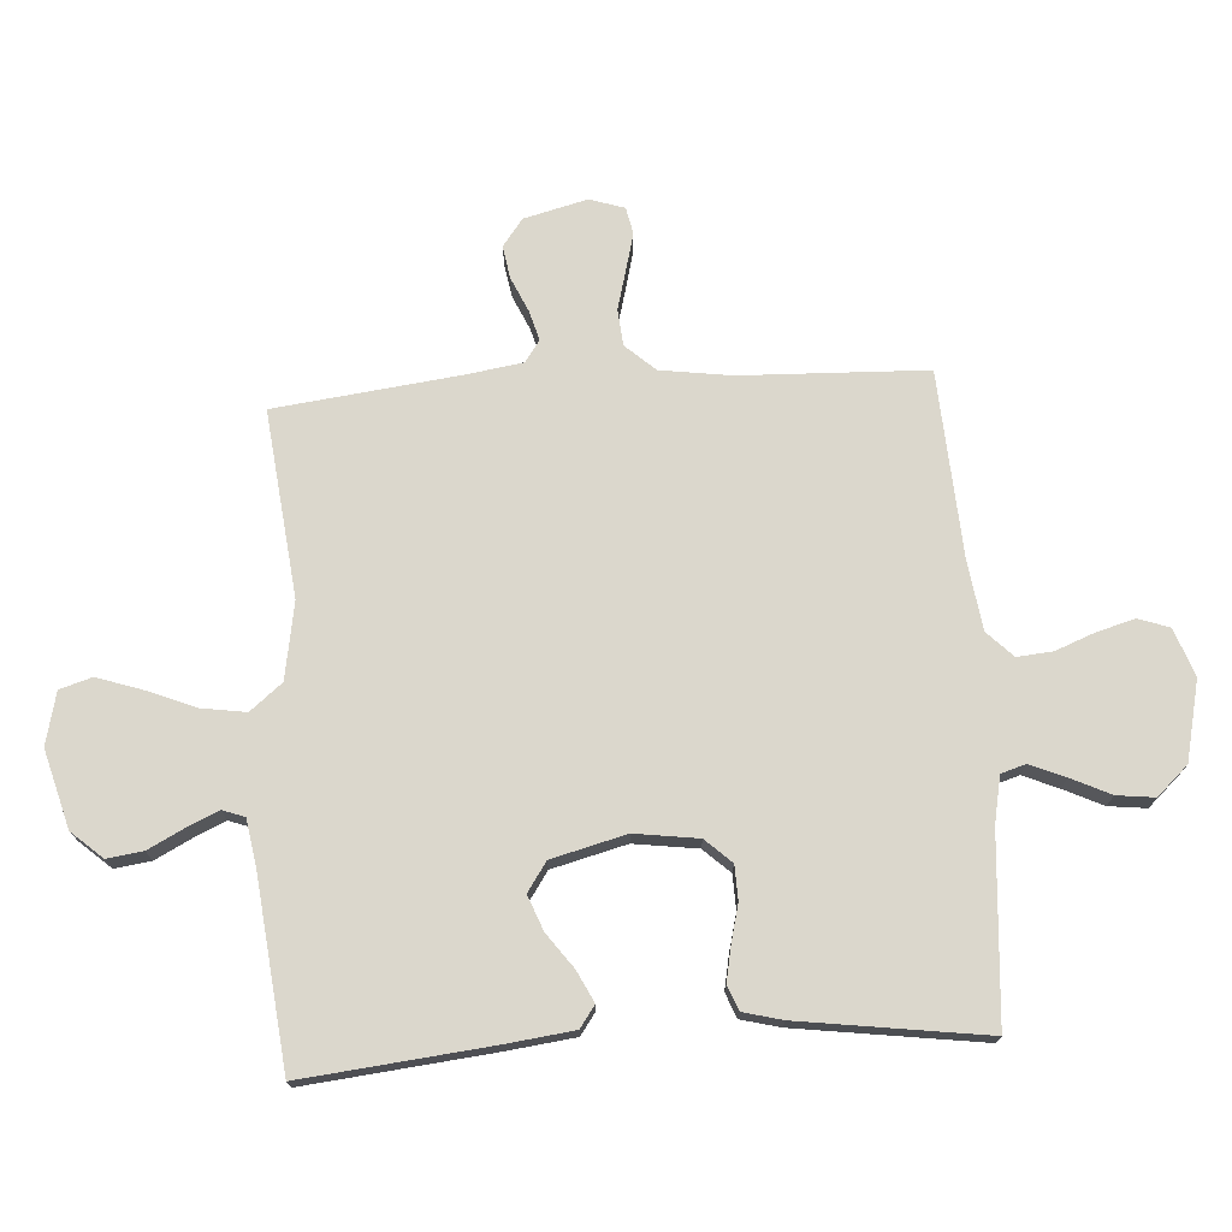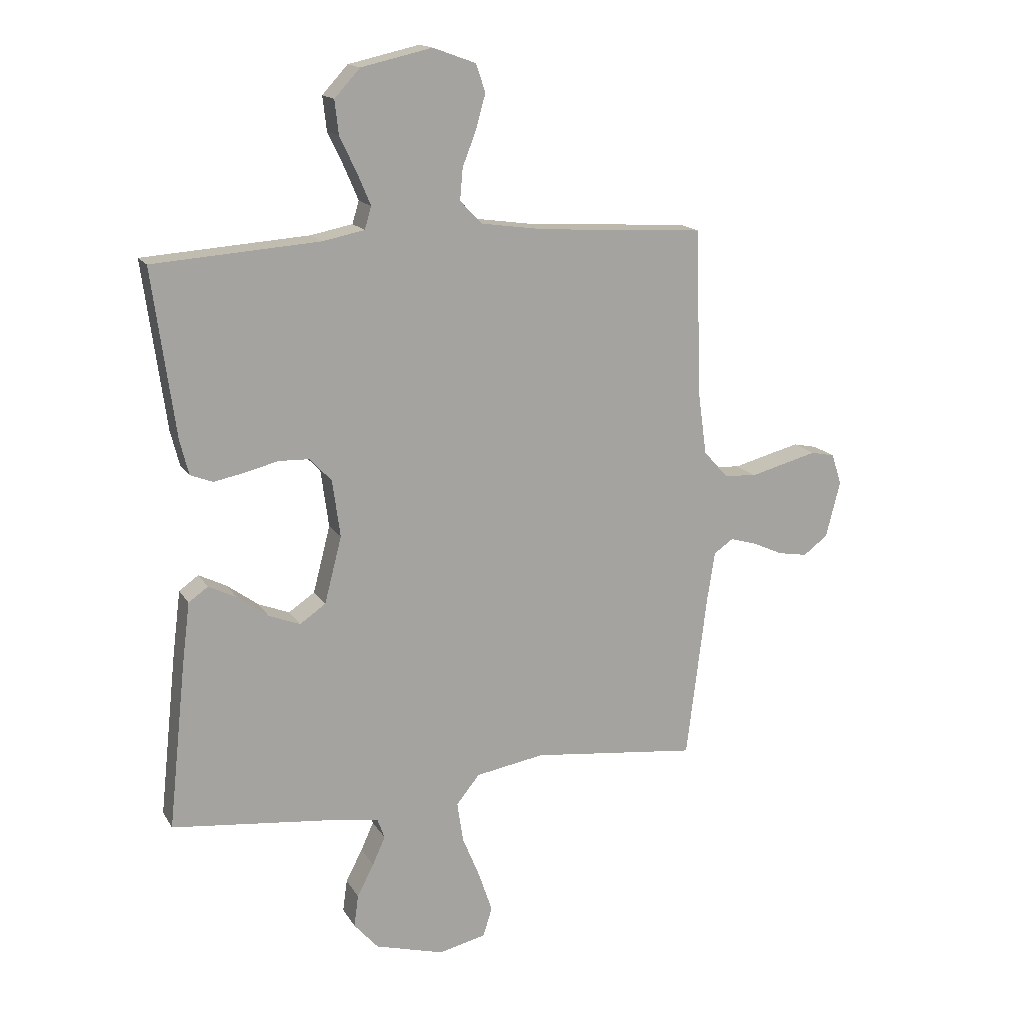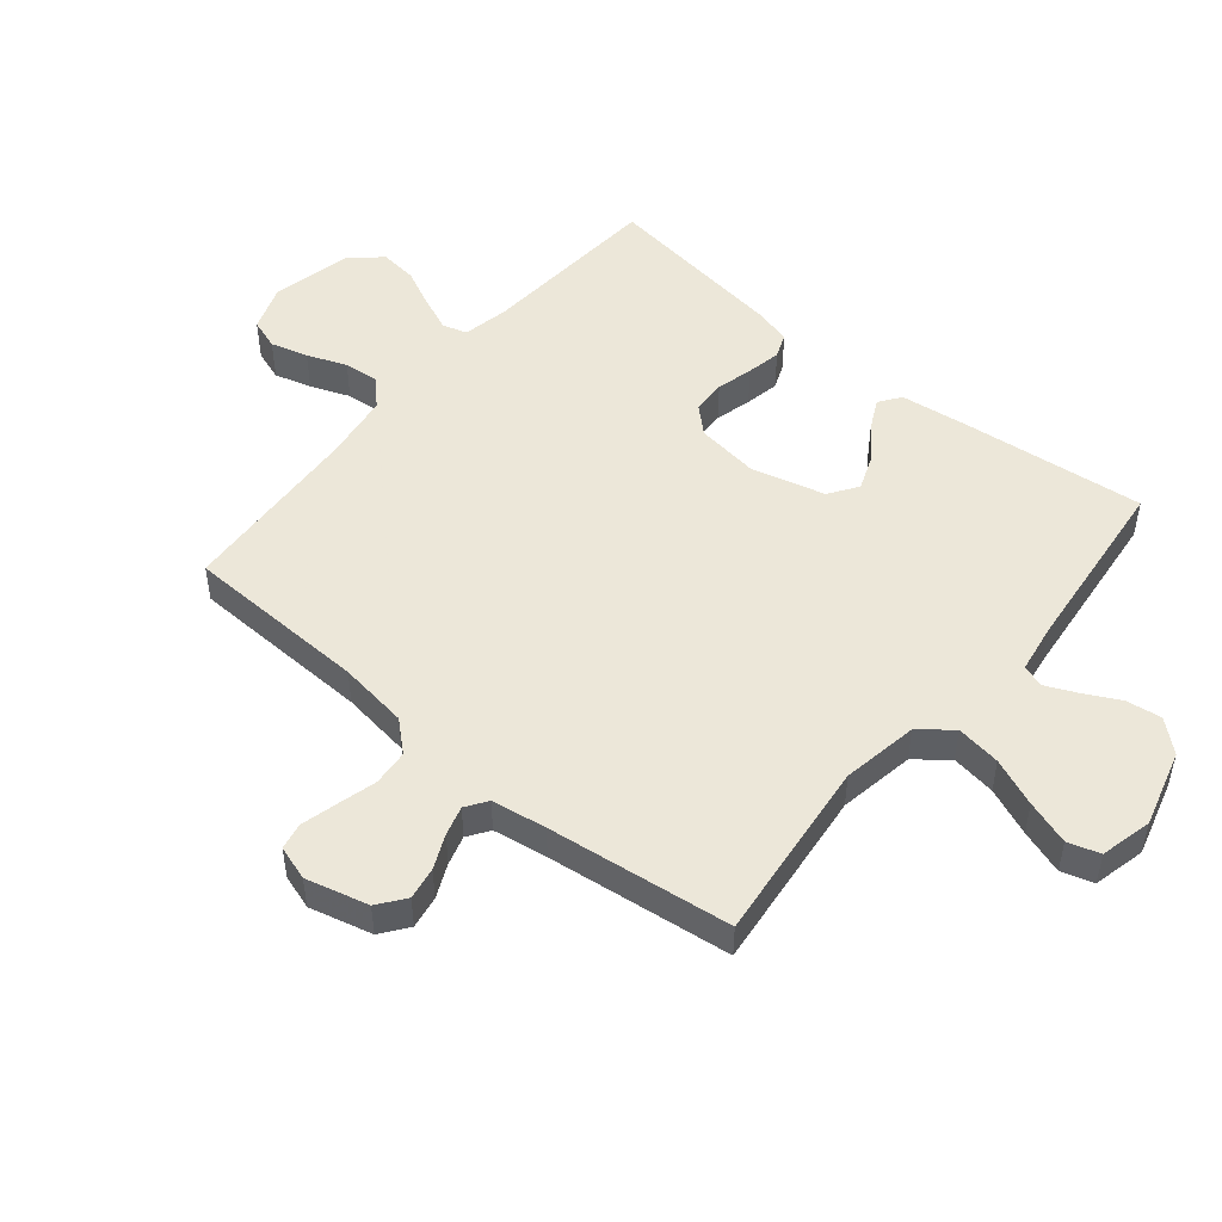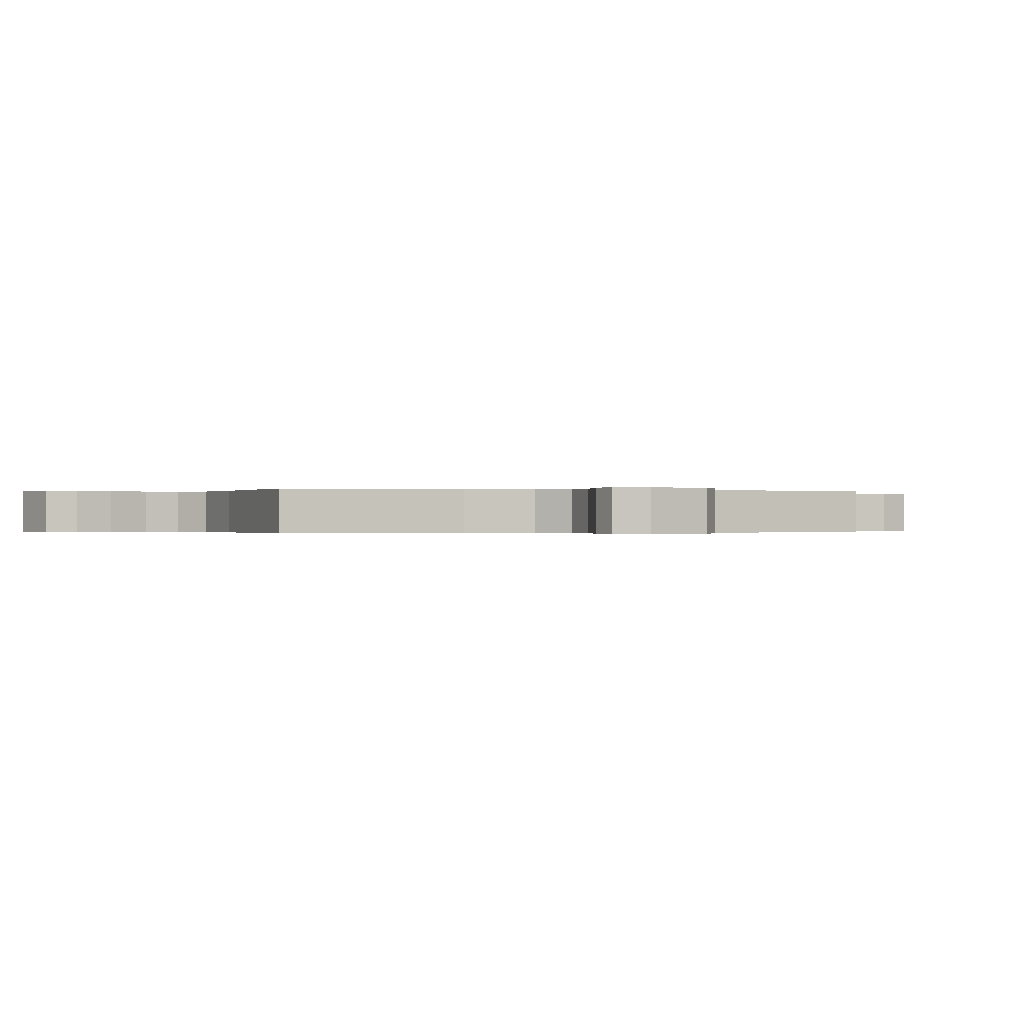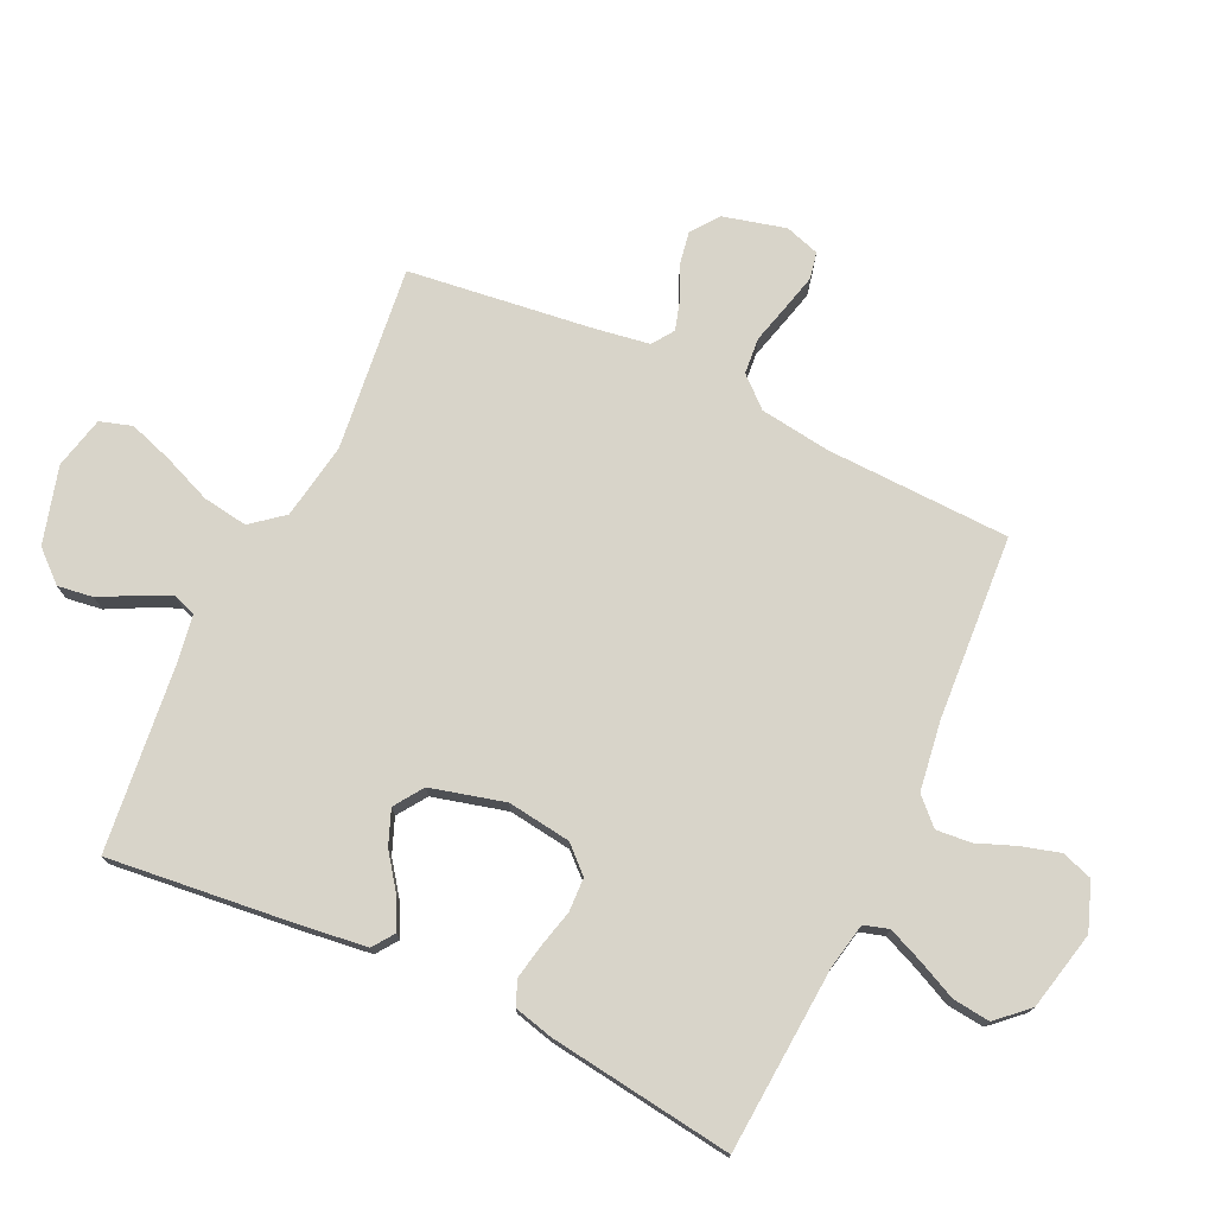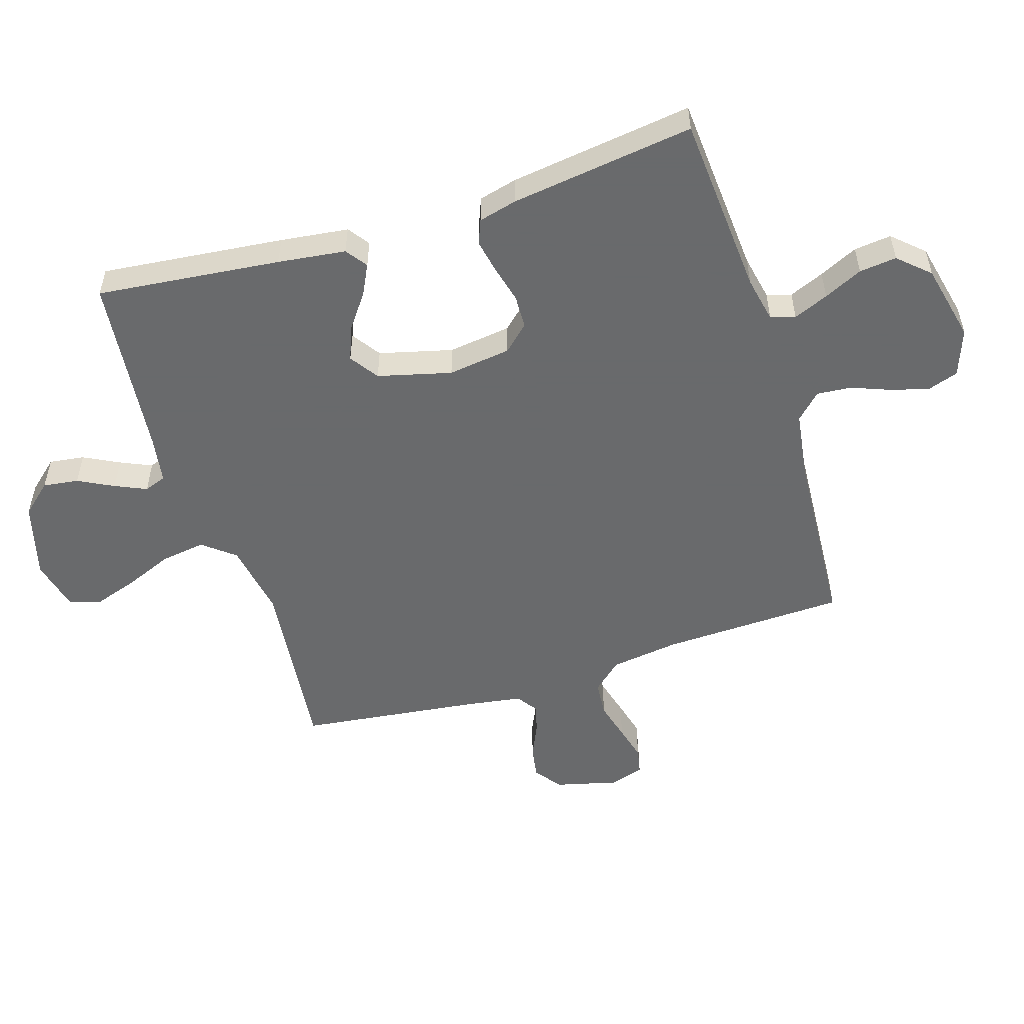
<metadata>
{"format":"obj","ext":"obj","renderer":"f3d","projection":"perspective","resolution":1024,"background":"white","views":[{"elev":73.3,"azim":-93.6,"up":"+Y"},{"elev":15.9,"azim":-21.2,"up":"+Z"},{"elev":49.6,"azim":129.7,"up":"+Y"},{"elev":-0.2,"azim":71.5,"up":"+Y"},{"elev":75.0,"azim":-64.9,"up":"+Y"},{"elev":-52.9,"azim":-72.5,"up":"+Y"}]}
</metadata>
<code>
v 0.5 0.07 -0.5
v 0.2 0.07 -0.466
v 0.076 0.07 -0.487
v 0.034 0.07 -0.539
v 0.045 0.07 -0.612
v 0.077 0.07 -0.69
v 0.101 0.07 -0.762
v 0.085 0.07 -0.814
v 0 0.07 -0.834
v -0.125 0.07 -0.799
v -0.169 0.07 -0.749
v -0.161 0.07 -0.691
v -0.131 0.07 -0.633
v -0.108 0.07 -0.582
v -0.121 0.07 -0.546
v -0.2 0.07 -0.533
v -0.5 0.07 -0.5
v -0.468 0.07 -0.2
v -0.454 0.07 -0.089
v -0.419 0.07 -0.064
v -0.369 0.07 -0.089
v -0.313 0.07 -0.13
v -0.257 0.07 -0.152
v -0.21 0.07 -0.12
v -0.179 0.07 0
v -0.193 0.07 0.103
v -0.232 0.07 0.145
v -0.287 0.07 0.147
v -0.347 0.07 0.132
v -0.403 0.07 0.121
v -0.443 0.07 0.137
v -0.459 0.07 0.2
v -0.5 0.07 0.5
v -0.2 0.07 0.521
v -0.125 0.07 0.536
v -0.113 0.07 0.576
v -0.137 0.07 0.633
v -0.167 0.07 0.696
v -0.174 0.07 0.757
v -0.128 0.07 0.807
v 0 0.07 0.836
v 0.077 0.07 0.808
v 0.094 0.07 0.758
v 0.077 0.07 0.697
v 0.052 0.07 0.633
v 0.047 0.07 0.576
v 0.088 0.07 0.535
v 0.2 0.07 0.519
v 0.5 0.07 0.5
v 0.51 0.07 0.2
v 0.526 0.07 0.086
v 0.569 0.07 0.038
v 0.628 0.07 0.033
v 0.692 0.07 0.05
v 0.751 0.07 0.065
v 0.794 0.07 0.056
v 0.812 0.07 0
v 0.786 0.07 -0.102
v 0.742 0.07 -0.135
v 0.689 0.07 -0.126
v 0.634 0.07 -0.101
v 0.586 0.07 -0.087
v 0.551 0.07 -0.111
v 0.537 0.07 -0.2
v 0.5 0 -0.5
v 0.2 0 -0.466
v 0.076 0 -0.487
v 0.034 0 -0.539
v 0.045 0 -0.612
v 0.077 0 -0.69
v 0.101 0 -0.762
v 0.085 0 -0.814
v 0 0 -0.834
v -0.125 0 -0.799
v -0.169 0 -0.749
v -0.161 0 -0.691
v -0.131 0 -0.633
v -0.108 0 -0.582
v -0.121 0 -0.546
v -0.2 0 -0.533
v -0.5 0 -0.5
v -0.468 0 -0.2
v -0.454 0 -0.089
v -0.419 0 -0.064
v -0.369 0 -0.089
v -0.313 0 -0.13
v -0.257 0 -0.152
v -0.21 0 -0.12
v -0.179 0 0
v -0.193 0 0.103
v -0.232 0 0.145
v -0.287 0 0.147
v -0.347 0 0.132
v -0.403 0 0.121
v -0.443 0 0.137
v -0.459 0 0.2
v -0.5 0 0.5
v -0.2 0 0.521
v -0.125 0 0.536
v -0.113 0 0.576
v -0.137 0 0.633
v -0.167 0 0.696
v -0.174 0 0.757
v -0.128 0 0.807
v 0 0 0.836
v 0.077 0 0.808
v 0.094 0 0.758
v 0.077 0 0.697
v 0.052 0 0.633
v 0.047 0 0.576
v 0.088 0 0.535
v 0.2 0 0.519
v 0.5 0 0.5
v 0.51 0 0.2
v 0.526 0 0.086
v 0.569 0 0.038
v 0.628 0 0.033
v 0.692 0 0.05
v 0.751 0 0.065
v 0.794 0 0.056
v 0.812 0 0
v 0.786 0 -0.102
v 0.742 0 -0.135
v 0.689 0 -0.126
v 0.634 0 -0.101
v 0.586 0 -0.087
v 0.551 0 -0.111
v 0.537 0 -0.2
f 58 59 60 61
f 58 61 62
f 57 58 62
f 56 57 62
f 53 54 55 56
f 53 56 62 63
f 48 49 50
f 47 48 50 51
f 46 47 51 52
f 42 43 44 45
f 40 41 42 45
f 40 45 46
f 37 38 39 40
f 36 37 40 46
f 35 36 46 52
f 31 32 33 34
f 28 29 30 31
f 28 31 34 35
f 19 20 21 22
f 19 22 23
f 16 17 18 19
f 15 16 19 23
f 14 15 23 24
f 10 11 12 13
f 10 13 14
f 9 10 14
f 5 6 7 8
f 5 8 9 14
f 64 1 2
f 63 64 2 3
f 52 53 63 3
f 27 28 35
f 26 27 35 52
f 25 26 52 3
f 4 5 14 24
f 3 4 24 25
f 125 124 123 122
f 126 125 122
f 126 122 121
f 126 121 120
f 120 119 118 117
f 127 126 120 117
f 114 113 112
f 115 114 112 111
f 116 115 111 110
f 109 108 107 106
f 109 106 105 104
f 110 109 104
f 104 103 102 101
f 110 104 101 100
f 116 110 100 99
f 98 97 96 95
f 95 94 93 92
f 99 98 95 92
f 86 85 84 83
f 87 86 83
f 83 82 81 80
f 87 83 80 79
f 88 87 79 78
f 77 76 75 74
f 78 77 74
f 78 74 73
f 72 71 70 69
f 78 73 72 69
f 66 65 128
f 67 66 128 127
f 67 127 117 116
f 99 92 91
f 116 99 91 90
f 67 116 90 89
f 88 78 69 68
f 89 88 68 67
f 1 65 66 2
f 2 66 67 3
f 3 67 68 4
f 4 68 69 5
f 5 69 70 6
f 6 70 71 7
f 7 71 72 8
f 8 72 73 9
f 9 73 74 10
f 10 74 75 11
f 11 75 76 12
f 12 76 77 13
f 13 77 78 14
f 14 78 79 15
f 15 79 80 16
f 16 80 81 17
f 17 81 82 18
f 18 82 83 19
f 19 83 84 20
f 20 84 85 21
f 21 85 86 22
f 22 86 87 23
f 23 87 88 24
f 24 88 89 25
f 25 89 90 26
f 26 90 91 27
f 27 91 92 28
f 28 92 93 29
f 29 93 94 30
f 30 94 95 31
f 31 95 96 32
f 32 96 97 33
f 33 97 98 34
f 34 98 99 35
f 35 99 100 36
f 36 100 101 37
f 37 101 102 38
f 38 102 103 39
f 39 103 104 40
f 40 104 105 41
f 41 105 106 42
f 42 106 107 43
f 43 107 108 44
f 44 108 109 45
f 45 109 110 46
f 46 110 111 47
f 47 111 112 48
f 48 112 113 49
f 49 113 114 50
f 50 114 115 51
f 51 115 116 52
f 52 116 117 53
f 53 117 118 54
f 54 118 119 55
f 55 119 120 56
f 56 120 121 57
f 57 121 122 58
f 58 122 123 59
f 59 123 124 60
f 60 124 125 61
f 61 125 126 62
f 62 126 127 63
f 63 127 128 64
f 64 128 65 1

</code>
